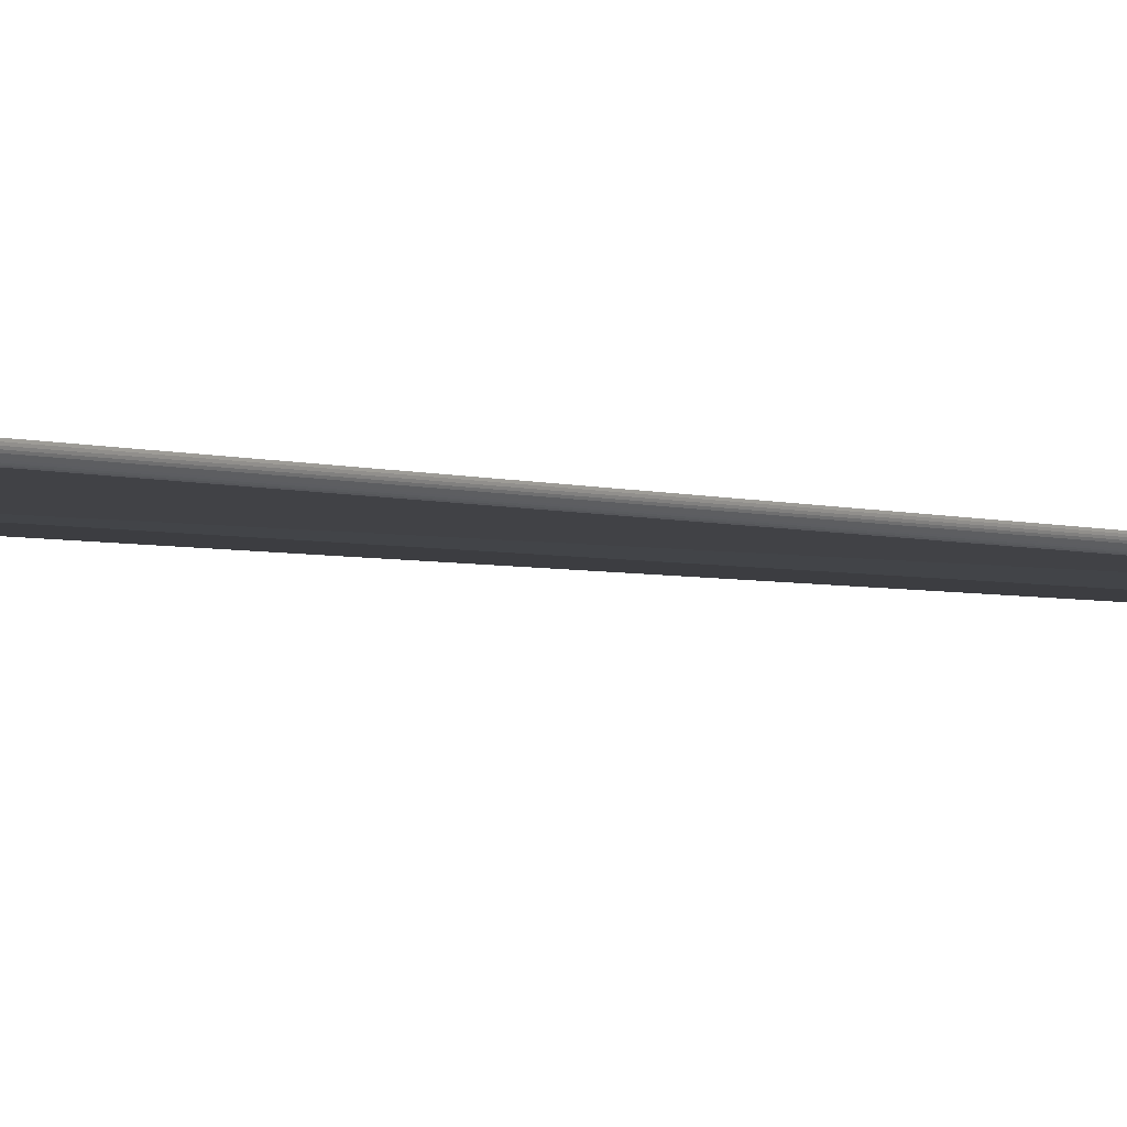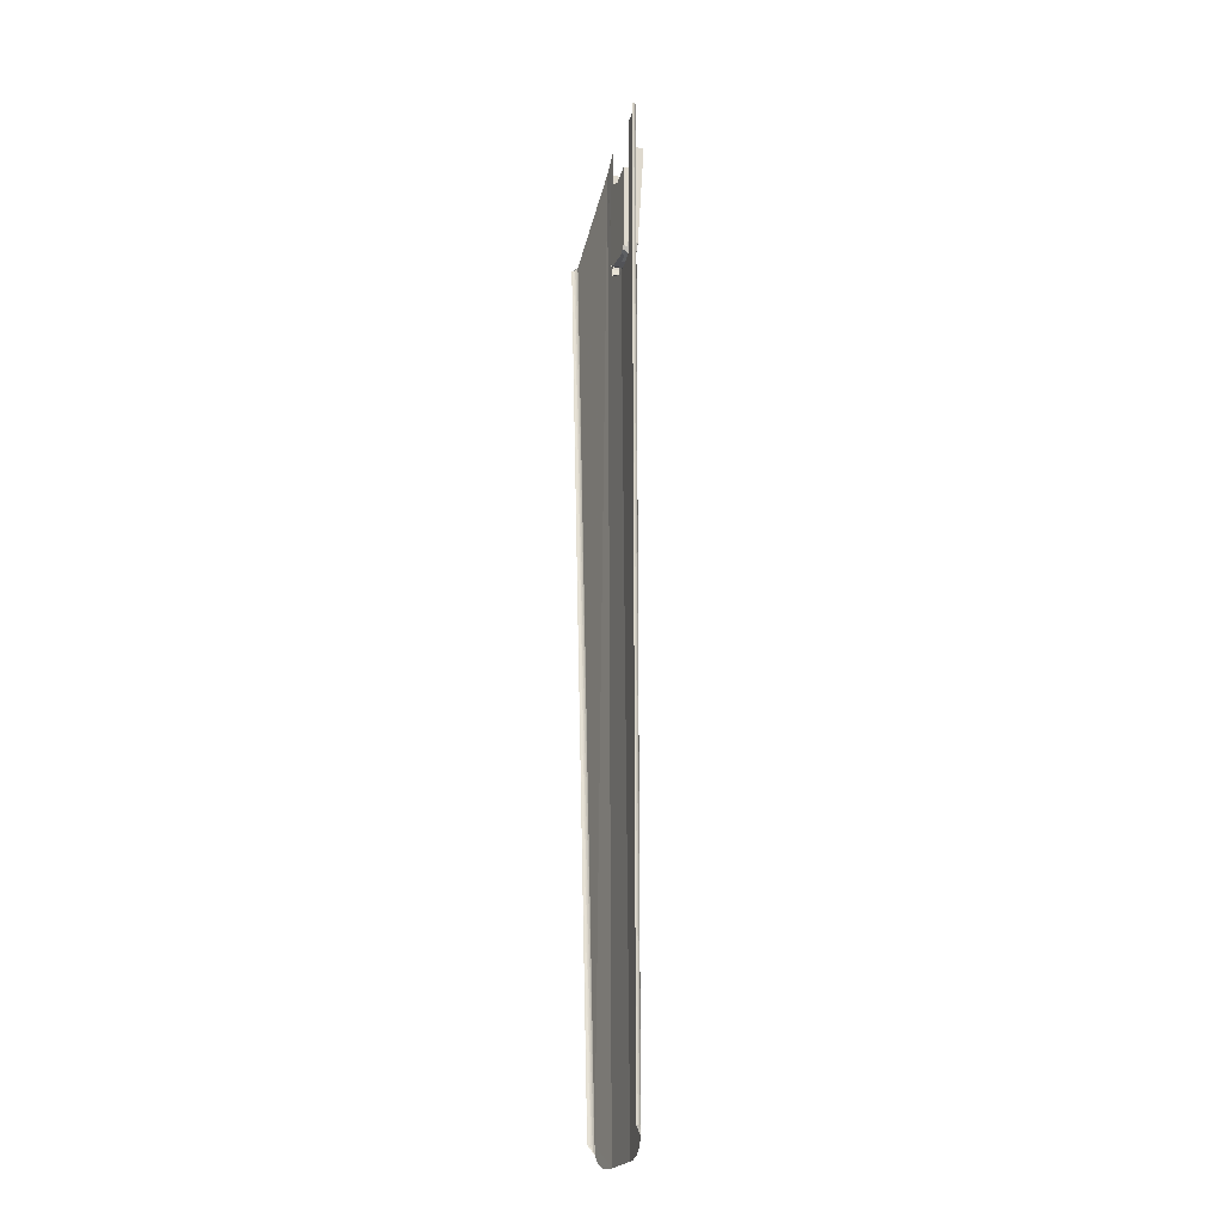
<metadata>
{"format":"obj","ext":"obj","renderer":"f3d","projection":"perspective","resolution":1024,"background":"white","views":[{"elev":-2.8,"azim":-141.2,"up":"+Z"},{"elev":-22.4,"azim":69.6,"up":"+Y"}]}
</metadata>
<code>
v 0.95 -17.1 0
v 0.9491 -17.1 -0.01305
v 0.9491 -0.5 -0.01305
v 0.95 -0.5 0
v 0.9491 -17.1 -0.01305
v 0.9466 -17.1 -0.02588
v 0.9466 -0.5 -0.02588
v 0.9491 -0.5 -0.01305
v 0.9466 -17.1 -0.02588
v 0.9424 -17.1 -0.03827
v 0.9424 -0.5 -0.03827
v 0.9466 -0.5 -0.02588
v 0.9424 -17.1 -0.03827
v 0.9366 -17.1 -0.05
v 0.9366 -0.5 -0.05
v 0.9424 -0.5 -0.03827
v 0.9366 -17.1 -0.05
v 0.9293 -17.1 -0.06088
v 0.9293 -0.5 -0.06088
v 0.9366 -0.5 -0.05
v 0.9293 -17.1 -0.06088
v 0.9207 -17.1 -0.07071
v 0.9207 -0.5 -0.07071
v 0.9293 -0.5 -0.06088
v 0.9207 -17.1 -0.07071
v 0.9109 -17.1 -0.07934
v 0.9109 -0.5 -0.07934
v 0.9207 -0.5 -0.07071
v 0.9109 -17.1 -0.07934
v 0.9 -17.1 -0.0866
v 0.9 -0.5 -0.0866
v 0.9109 -0.5 -0.07934
v 0.9 -17.1 -0.0866
v 0.8883 -17.1 -0.09239
v 0.8883 -0.5 -0.09239
v 0.9 -0.5 -0.0866
v 0.8883 -17.25 -0.09239
v 0.7907 -17.38 -0.1025
v 0.6447 -17.47 -0.1176
v 0.4725 -17.5 -0.1355
v 0.3324 -17.5 -0.15
v -0.07622 -3.1 -0.1924
v 0.2 -3.1 -0.1637
v 0.8883 -17.1 -0.09239
v 0.4725 -17.5 -0.1355
v 0.3324 -17.5 -0.15
v 0.8883 -17.1 -0.09239
v 0.8883 -17.25 -0.09239
v 0.45 -3.1 -0.1378
v 0.8883 -17.1 -0.09239
v 0.2 -3.1 -0.1637
v 0.45 -3.1 -0.1378
v 0.45 -2.85 -0.1378
v 0.8883 -0.5 -0.09239
v 0.8883 -17.1 -0.09239
v 0.45 -1 -0.1378
v 0.45 -0.5 -0.1378
v 0.8883 -0.5 -0.09239
v 0.45 -2.85 -0.1378
v 0.45 -1 -0.1378
v 0.8883 -0.5 -0.09239
v 0.95 -17.1 0
v 0.9424 -17.12 -0.03827
v 0.9424 -17.1 -0.03827
v 0.9424 -17.1 -0.03827
v 0.9424 -17.12 -0.03827
v 0.9207 -17.17 -0.07071
v 0.9207 -17.1 -0.07071
v 0.9207 -17.1 -0.07071
v 0.9207 -17.17 -0.07071
v 0.8883 -17.25 -0.09239
v 0.8883 -17.1 -0.09239
v 0.45 -3.1 -0.1378
v 0.3768 -3.027 -0.1454
v 0.45 -2.85 -0.1378
v 0.45 -3.1 -0.1378
v 0.2 -3.1 -0.1637
v 0.3768 -3.027 -0.1454
v -0.2 -3.1 -0.1924
v -0.07622 -3.1 -0.1924
v 0.3324 -17.5 -0.15
v -0.4 -17.5 -0.15
v -0.2 -3.1 -0.1924
v -0.4 -17.5 -0.15
v -0.45 -3.1 -0.1924
v -0.45 -2.85 -0.1924
v -0.45 -3.1 -0.1924
v -0.744 -0.794 -0.1991
v -0.4 -17.5 -0.15
v -0.744 -0.794 -0.1991
v -0.45 -3.1 -0.1924
v -0.45 -3.1 -0.1924
v -0.3768 -3.027 -0.1924
v -0.45 -2.85 -0.1924
v -0.45 -3.1 -0.1924
v -0.2 -3.1 -0.1924
v -0.3768 -3.027 -0.1924
v -0.45 -1 -0.2
v -0.45 -2.85 -0.1924
v -0.744 -0.794 -0.1991
v -0.45 -0.5 -0.2
v -0.45 -1 -0.2
v -0.744 -0.794 -0.1991
v -0.9383 -17.25 -0.09239
v -0.9481 -17.1 -0.09239
v -0.4 -17.5 -0.15
v -0.5225 -17.5 -0.1365
v -0.5225 -17.5 -0.1365
v -0.6947 -17.47 -0.1177
v -0.8407 -17.38 -0.1022
v -0.9383 -17.25 -0.09239
v -0.9481 -17.1 -0.09239
v -1.938 -2.05 -0.09239
v -0.744 -0.794 -0.1991
v -0.744 -0.794 -0.1991
v -0.4 -17.5 -0.15
v -0.9481 -17.1 -0.09239
v -1.938 -2.05 -0.09239
v -1.938 -1.988 -0.09239
v -0.744 -0.794 -0.1991
v -1.01 -17.1 0
v -1.009 -17.1 -0.01305
v -1.999 -2.05 -0.01305
v -2 -2.05 0
v -1.009 -17.1 -0.01305
v -1.006 -17.1 -0.02588
v -1.997 -2.05 -0.02588
v -1.999 -2.05 -0.01305
v -1.006 -17.1 -0.02588
v -1.002 -17.1 -0.03827
v -1.992 -2.05 -0.03827
v -1.997 -2.05 -0.02588
v -1.002 -17.1 -0.03827
v -0.9965 -17.1 -0.05
v -1.987 -2.05 -0.05
v -1.992 -2.05 -0.03827
v -0.9965 -17.1 -0.05
v -0.9892 -17.1 -0.06088
v -1.979 -2.05 -0.06088
v -1.987 -2.05 -0.05
v -0.9892 -17.1 -0.06088
v -0.9806 -17.1 -0.07071
v -1.971 -2.05 -0.07071
v -1.979 -2.05 -0.06088
v -0.9806 -17.1 -0.07071
v -0.9707 -17.1 -0.07934
v -1.961 -2.05 -0.07934
v -1.971 -2.05 -0.07071
v -0.9707 -17.1 -0.07934
v -0.9599 -17.1 -0.0866
v -1.95 -2.05 -0.0866
v -1.961 -2.05 -0.07934
v -0.9599 -17.1 -0.0866
v -0.9481 -17.1 -0.09239
v -1.938 -2.05 -0.09239
v -1.95 -2.05 -0.0866
v -1.01 -17.1 0
v -1.001 -17.12 -0.03827
v -1.002 -17.1 -0.03827
v -1.002 -17.1 -0.03827
v -1.001 -17.12 -0.03827
v -0.9759 -17.17 -0.07071
v -0.9806 -17.1 -0.07071
v -0.9806 -17.1 -0.07071
v -0.9759 -17.17 -0.07071
v -0.9383 -17.25 -0.09239
v -0.9481 -17.1 -0.09239
v -2 -2.05 0
v -1.992 -2.042 -0.03827
v -1.992 -2.05 -0.03827
v -1.992 -2.05 -0.03827
v -1.992 -2.042 -0.03827
v -1.971 -2.021 -0.07071
v -1.971 -2.05 -0.07071
v -1.971 -2.05 -0.07071
v -1.971 -2.021 -0.07071
v -1.938 -1.988 -0.09239
v -1.938 -2.05 -0.09239
v 0.95 -17.1 0
v 0.9491 -17.1 -0.01305
v 0.9466 -17.11 -0.02588
v 0.95 -17.1 0
v 0.9466 -17.11 -0.02588
v 0.9424 -17.12 -0.03827
v 0.95 -17.1 0
v 0.9424 -17.12 -0.03827
v 0.9366 -17.13 -0.05
v 0.95 -17.1 0
v 0.9366 -17.13 -0.05
v 0.9293 -17.15 -0.06088
v 0.95 -17.1 0
v 0.9293 -17.15 -0.06088
v 0.9207 -17.17 -0.07071
v 0.95 -17.1 0
v 0.9207 -17.17 -0.07071
v 0.9109 -17.2 -0.07934
v 0.95 -17.1 0
v 0.9109 -17.2 -0.07934
v 0.9 -17.22 -0.0866
v 0.95 -17.1 0
v 0.9 -17.22 -0.0866
v 0.8883 -17.25 -0.09239
v -1.01 -17.1 0
v -1.009 -17.1 -0.01305
v -1.006 -17.11 -0.02588
v -1.01 -17.1 0
v -1.006 -17.11 -0.02588
v -1.001 -17.12 -0.03827
v -1.01 -17.1 0
v -1.001 -17.12 -0.03827
v -0.9943 -17.13 -0.05
v -1.01 -17.1 0
v -0.9943 -17.13 -0.05
v -0.9859 -17.15 -0.06088
v -1.01 -17.1 0
v -0.9859 -17.15 -0.06088
v -0.9759 -17.17 -0.07071
v -1.01 -17.1 0
v -0.9759 -17.17 -0.07071
v -0.9645 -17.2 -0.07934
v -1.01 -17.1 0
v -0.9645 -17.2 -0.07934
v -0.9519 -17.22 -0.0866
v -1.01 -17.1 0
v -0.9519 -17.22 -0.0866
v -0.9383 -17.25 -0.09239
v -2 -2.05 0
v -1.999 -2.049 -0.01305
v -1.997 -2.047 -0.02588
v -2 -2.05 0
v -1.997 -2.047 -0.02588
v -1.992 -2.042 -0.03827
v -2 -2.05 0
v -1.992 -2.042 -0.03827
v -1.987 -2.037 -0.05
v -2 -2.05 0
v -1.987 -2.037 -0.05
v -1.979 -2.029 -0.06088
v -2 -2.05 0
v -1.979 -2.029 -0.06088
v -1.971 -2.021 -0.07071
v -2 -2.05 0
v -1.971 -2.021 -0.07071
v -1.961 -2.011 -0.07934
v -2 -2.05 0
v -1.961 -2.011 -0.07934
v -1.95 -2 -0.0866
v -2 -2.05 0
v -1.95 -2 -0.0866
v -1.938 -1.988 -0.09239
v 0.95 -0.5 0
v 0.9491 -0.5 -0.01305
v 0.9466 -0.5 -0.02588
v 0.95 -0.5 0
v 0.9466 -0.5 -0.02588
v 0.9424 -0.5 -0.03827
v 0.95 -0.5 0
v 0.9424 -0.5 -0.03827
v 0.9366 -0.5 -0.05
v 0.95 -0.5 0
v 0.9366 -0.5 -0.05
v 0.9293 -0.5 -0.06088
v 0.95 -0.5 0
v 0.9293 -0.5 -0.06088
v 0.9207 -0.5 -0.07071
v 0.95 -0.5 0
v 0.9207 -0.5 -0.07071
v 0.9109 -0.5 -0.07934
v 0.95 -0.5 0
v 0.9109 -0.5 -0.07934
v 0.9 -0.5 -0.0866
v 0.95 -0.5 0
v 0.9 -0.5 -0.0866
v 0.8883 -0.5 -0.09239
v 0.3 -2.85 -0.1
v 0.2707 -2.921 -0.1
v 0.2 -2.95 -0.1
v -0.3 -2.85 -0.1
v -0.2707 -2.921 -0.1
v -0.2 -2.95 -0.1
v 0.3 -2.85 -0.1
v 0.2 -2.95 -0.1
v -0.2 -2.95 -0.1
v -0.3 -2.85 -0.1
v -0.3 -1.33 -0.1
v 0 -1.45 -0.1
v 0.3 -2.85 -0.1
v -0.3 -2.85 -0.1
v -0.3768 -3.027 -0.2784
v -0.45 -2.85 -0.289
v -0.45 -2.85 -0.164
v -0.3768 -3.027 -0.1534
v -0.2 -3.1 -0.274
v -0.3768 -3.027 -0.2784
v -0.3768 -3.027 -0.1534
v -0.2 -3.1 -0.149
v -0.2707 -2.921 -0.2848
v -0.3 -2.85 -0.289
v -0.3 -2.85 -0.089
v -0.2707 -2.921 -0.08476
v -0.2 -2.95 -0.283
v -0.2707 -2.921 -0.2848
v -0.2707 -2.921 -0.08476
v -0.2 -2.95 -0.083
v 0.3768 -3.027 -0.2784
v 0.45 -2.85 -0.289
v 0.45 -2.85 -0.114
v 0.3768 -3.027 -0.1034
v 0.2 -3.1 -0.274
v 0.3768 -3.027 -0.2784
v 0.3768 -3.027 -0.1034
v 0.2 -3.1 -0.099
v 0.2707 -2.921 -0.2848
v 0.3 -2.85 -0.289
v 0.3 -2.85 -0.089
v 0.2707 -2.921 -0.08476
v 0.2 -2.95 -0.283
v 0.2707 -2.921 -0.2848
v 0.2707 -2.921 -0.08476
v 0.2 -2.95 -0.083
v -0.4 -2.85 -0.289
v -0.3983 -2.876 -0.2874
v -0.2991 -2.863 -0.2882
v -0.3 -2.85 -0.289
v -0.3983 -2.876 -0.2874
v -0.3932 -2.902 -0.2859
v -0.2966 -2.876 -0.2874
v -0.2991 -2.863 -0.2882
v -0.3932 -2.902 -0.2859
v -0.3848 -2.927 -0.2844
v -0.2924 -2.888 -0.2867
v -0.2966 -2.876 -0.2874
v -0.3848 -2.927 -0.2844
v -0.3732 -2.95 -0.283
v -0.2866 -2.9 -0.286
v -0.2924 -2.888 -0.2867
v -0.3732 -2.95 -0.283
v -0.3587 -2.972 -0.2817
v -0.2793 -2.911 -0.2853
v -0.2866 -2.9 -0.286
v -0.3587 -2.972 -0.2817
v -0.3414 -2.991 -0.2805
v -0.2707 -2.921 -0.2848
v -0.2793 -2.911 -0.2853
v -0.3414 -2.991 -0.2805
v -0.3218 -3.009 -0.2795
v -0.2609 -2.929 -0.2842
v -0.2707 -2.921 -0.2848
v -0.3218 -3.009 -0.2795
v -0.3 -3.023 -0.2786
v -0.25 -2.937 -0.2838
v -0.2609 -2.929 -0.2842
v -0.3 -3.023 -0.2786
v -0.2765 -3.035 -0.2779
v -0.2383 -2.942 -0.2835
v -0.25 -2.937 -0.2838
v -0.2765 -3.035 -0.2779
v -0.2518 -3.043 -0.2774
v -0.2259 -2.947 -0.2832
v -0.2383 -2.942 -0.2835
v -0.2518 -3.043 -0.2774
v -0.2261 -3.048 -0.2771
v -0.213 -2.949 -0.2831
v -0.2259 -2.947 -0.2832
v -0.2261 -3.048 -0.2771
v -0.2 -3.05 -0.277
v -0.2 -2.95 -0.283
v -0.213 -2.949 -0.2831
v -0.45 -2.85 -0.289
v -0.4479 -2.883 -0.287
v -0.3983 -2.876 -0.2874
v -0.4 -2.85 -0.289
v -0.4479 -2.883 -0.287
v -0.4415 -2.915 -0.2851
v -0.3932 -2.902 -0.2859
v -0.3983 -2.876 -0.2874
v -0.4415 -2.915 -0.2851
v -0.431 -2.946 -0.2833
v -0.3848 -2.927 -0.2844
v -0.3932 -2.902 -0.2859
v -0.431 -2.946 -0.2833
v -0.4165 -2.975 -0.2815
v -0.3732 -2.95 -0.283
v -0.3848 -2.927 -0.2844
v -0.4165 -2.975 -0.2815
v -0.3983 -3.002 -0.2799
v -0.3587 -2.972 -0.2817
v -0.3732 -2.95 -0.283
v -0.3983 -3.002 -0.2799
v -0.3768 -3.027 -0.2784
v -0.3414 -2.991 -0.2805
v -0.3587 -2.972 -0.2817
v -0.3768 -3.027 -0.2784
v -0.3522 -3.048 -0.2771
v -0.3218 -3.009 -0.2795
v -0.3414 -2.991 -0.2805
v -0.3522 -3.048 -0.2771
v -0.325 -3.067 -0.276
v -0.3 -3.023 -0.2786
v -0.3218 -3.009 -0.2795
v -0.325 -3.067 -0.276
v -0.2957 -3.081 -0.2751
v -0.2765 -3.035 -0.2779
v -0.3 -3.023 -0.2786
v -0.2957 -3.081 -0.2751
v -0.2647 -3.091 -0.2745
v -0.2518 -3.043 -0.2774
v -0.2765 -3.035 -0.2779
v -0.2647 -3.091 -0.2745
v -0.2326 -3.098 -0.2741
v -0.2261 -3.048 -0.2771
v -0.2518 -3.043 -0.2774
v -0.2326 -3.098 -0.2741
v -0.2 -3.1 -0.274
v -0.2 -3.05 -0.277
v -0.2261 -3.048 -0.2771
v 0.4 -2.85 -0.289
v 0.3983 -2.876 -0.2874
v 0.2991 -2.863 -0.2882
v 0.3 -2.85 -0.289
v 0.3983 -2.876 -0.2874
v 0.3932 -2.902 -0.2859
v 0.2966 -2.876 -0.2874
v 0.2991 -2.863 -0.2882
v 0.3932 -2.902 -0.2859
v 0.3848 -2.927 -0.2844
v 0.2924 -2.888 -0.2867
v 0.2966 -2.876 -0.2874
v 0.3848 -2.927 -0.2844
v 0.3732 -2.95 -0.283
v 0.2866 -2.9 -0.286
v 0.2924 -2.888 -0.2867
v 0.3732 -2.95 -0.283
v 0.3587 -2.972 -0.2817
v 0.2793 -2.911 -0.2853
v 0.2866 -2.9 -0.286
v 0.3587 -2.972 -0.2817
v 0.3414 -2.991 -0.2805
v 0.2707 -2.921 -0.2848
v 0.2793 -2.911 -0.2853
v 0.3414 -2.991 -0.2805
v 0.3218 -3.009 -0.2795
v 0.2609 -2.929 -0.2842
v 0.2707 -2.921 -0.2848
v 0.3218 -3.009 -0.2795
v 0.3 -3.023 -0.2786
v 0.25 -2.937 -0.2838
v 0.2609 -2.929 -0.2842
v 0.3 -3.023 -0.2786
v 0.2765 -3.035 -0.2779
v 0.2383 -2.942 -0.2835
v 0.25 -2.937 -0.2838
v 0.2765 -3.035 -0.2779
v 0.2518 -3.043 -0.2774
v 0.2259 -2.947 -0.2832
v 0.2383 -2.942 -0.2835
v 0.2518 -3.043 -0.2774
v 0.2261 -3.048 -0.2771
v 0.213 -2.949 -0.2831
v 0.2259 -2.947 -0.2832
v 0.2261 -3.048 -0.2771
v 0.2 -3.05 -0.277
v 0.2 -2.95 -0.283
v 0.213 -2.949 -0.2831
v 0.45 -2.85 -0.289
v 0.4479 -2.883 -0.287
v 0.3983 -2.876 -0.2874
v 0.4 -2.85 -0.289
v 0.4479 -2.883 -0.287
v 0.4415 -2.915 -0.2851
v 0.3932 -2.902 -0.2859
v 0.3983 -2.876 -0.2874
v 0.4415 -2.915 -0.2851
v 0.431 -2.946 -0.2833
v 0.3848 -2.927 -0.2844
v 0.3932 -2.902 -0.2859
v 0.431 -2.946 -0.2833
v 0.4165 -2.975 -0.2815
v 0.3732 -2.95 -0.283
v 0.3848 -2.927 -0.2844
v 0.4165 -2.975 -0.2815
v 0.3983 -3.002 -0.2799
v 0.3587 -2.972 -0.2817
v 0.3732 -2.95 -0.283
v 0.3983 -3.002 -0.2799
v 0.3768 -3.027 -0.2784
v 0.3414 -2.991 -0.2805
v 0.3587 -2.972 -0.2817
v 0.3768 -3.027 -0.2784
v 0.3522 -3.048 -0.2771
v 0.3218 -3.009 -0.2795
v 0.3414 -2.991 -0.2805
v 0.3522 -3.048 -0.2771
v 0.325 -3.067 -0.276
v 0.3 -3.023 -0.2786
v 0.3218 -3.009 -0.2795
v 0.325 -3.067 -0.276
v 0.2957 -3.081 -0.2751
v 0.2765 -3.035 -0.2779
v 0.3 -3.023 -0.2786
v 0.2957 -3.081 -0.2751
v 0.2647 -3.091 -0.2745
v 0.2518 -3.043 -0.2774
v 0.2765 -3.035 -0.2779
v 0.2647 -3.091 -0.2745
v 0.2326 -3.098 -0.2741
v 0.2261 -3.048 -0.2771
v 0.2518 -3.043 -0.2774
v 0.2326 -3.098 -0.2741
v 0.2 -3.1 -0.274
v 0.2 -3.05 -0.277
v 0.2261 -3.048 -0.2771
v -0.2 -3.1 -0.1924
v -0.2 -3.1 -0.274
v 0.2 -3.1 -0.274
v -0.07622 -3.1 -0.1924
v 0.2 -3.1 -0.274
v 0.2 -3.1 -0.1637
v -0.07622 -3.1 -0.1924
v 0.2 -3.05 -0.277
v 0.2 -3.1 -0.274
v -0.2 -3.1 -0.274
v -0.2 -3.05 -0.277
v 0.2 -2.95 -0.283
v 0.2 -3.05 -0.277
v -0.2 -3.05 -0.277
v -0.2 -2.95 -0.283
v -0.2 -2.95 -0.1
v 0.2 -2.95 -0.1
v 0.2 -2.95 -0.283
v -0.2 -2.95 -0.283
v -0.3 -1.33 -0.3802
v -0.3 -1.33 -0.1
v -0.3 -2.85 -0.1
v -0.3 -2.85 -0.289
v -0.45 -2.85 -0.289
v -0.45 -1 -0.4
v -0.3 -1.33 -0.3802
v -0.4 -2.85 -0.289
v -0.3 -2.85 -0.289
v -0.4 -2.85 -0.289
v -0.3 -1.33 -0.3802
v -0.45 -1 -0.4
v -0.45 -2.85 -0.289
v -0.45 -2.85 -0.1924
v -0.45 -1 -0.2
v 0.3 -2.85 -0.1
v 0.3 -1.33 -0.1
v 0.3 -1.33 -0.3802
v 0.3 -2.85 -0.289
v 0.3 -1.33 -0.3802
v 0.45 -1 -0.4
v 0.45 -2.85 -0.289
v 0.4 -2.85 -0.289
v 0.4 -2.85 -0.289
v 0.3 -2.85 -0.289
v 0.3 -1.33 -0.3802
v 0.45 -2.85 -0.1378
v 0.45 -2.85 -0.289
v 0.45 -1 -0.4
v 0.45 -1 -0.1378
v 0.3 -1.33 -0.1
v 0.3 -2.85 -0.1
v 0 -1.45 -0.1
g mesh7319149
f 1 2 3
f 3 4 1
f 5 6 7
f 7 8 5
f 9 10 11
f 11 12 9
f 13 14 15
f 15 16 13
f 17 18 19
f 19 20 17
f 21 22 23
f 23 24 21
f 25 26 27
f 27 28 25
f 29 30 31
f 31 32 29
f 33 34 35
f 35 36 33
f 37 38 39
f 39 40 37
f 41 42 43
f 43 44 41
f 45 46 47
f 47 48 45
f 49 50 51
f 52 53 54
f 54 55 52
f 56 57 58
f 59 60 61
g mesh7319150
f 62 63 64
f 65 66 67
f 67 68 65
f 69 70 71
f 71 72 69
g mesh7319152
f 73 74 75
f 76 77 78
g mesh7319155
f 79 80 81
f 81 82 79
f 83 84 85
f 86 87 88
f 89 90 91
g mesh7319156
f 92 94 93
f 95 97 96
f 98 99 100
f 101 102 103
g mesh7319158
f 104 105 106
f 106 107 104
f 108 109 110
f 110 111 108
f 112 113 114
f 115 116 117
f 118 119 120
g mesh7319159
f 121 123 122
f 123 121 124
f 125 127 126
f 127 125 128
f 129 131 130
f 131 129 132
f 133 135 134
f 135 133 136
f 137 139 138
f 139 137 140
f 141 143 142
f 143 141 144
f 145 147 146
f 147 145 148
f 149 151 150
f 151 149 152
f 153 155 154
f 155 153 156
g mesh7319160
f 157 159 158
f 160 162 161
f 162 160 163
f 164 166 165
f 166 164 167
g mesh7319162
f 168 169 170
f 171 172 173
f 173 174 171
f 175 176 177
f 177 178 175
g mesh7319165
f 179 181 180
f 182 184 183
f 185 187 186
f 188 190 189
f 191 193 192
f 194 196 195
f 197 199 198
f 200 202 201
g mesh7319168
f 203 204 205
f 206 207 208
f 209 210 211
f 212 213 214
f 215 216 217
f 218 219 220
f 221 222 223
f 224 225 226
g mesh7319173
f 227 229 228
f 230 232 231
f 233 235 234
f 236 238 237
f 239 241 240
f 242 244 243
f 245 247 246
f 248 250 249
g mesh7319175
f 251 252 253
f 254 255 256
f 257 258 259
f 260 261 262
f 263 264 265
f 266 267 268
f 269 270 271
f 272 273 274
g mesh7319180
f 275 276 277
g mesh7319182
f 278 280 279
f 281 282 283
f 283 284 281
f 285 286 287
f 287 288 285
g mesh7319190
f 289 291 290
f 291 289 292
f 293 295 294
f 295 293 296
g mesh7319196
f 297 298 299
f 299 300 297
f 301 302 303
f 303 304 301
g mesh7319202
f 305 306 307
f 307 308 305
f 309 310 311
f 311 312 309
g mesh7319208
f 313 315 314
f 315 313 316
f 317 319 318
f 319 317 320
g mesh7319212
f 321 323 322
f 323 321 324
f 325 327 326
f 327 325 328
f 329 331 330
f 331 329 332
f 333 335 334
f 335 333 336
f 337 339 338
f 339 337 340
f 341 343 342
f 343 341 344
f 345 347 346
f 347 345 348
f 349 351 350
f 351 349 352
f 353 355 354
f 355 353 356
f 357 359 358
f 359 357 360
f 361 363 362
f 363 361 364
f 365 367 366
f 367 365 368
g mesh7319214
f 369 371 370
f 371 369 372
f 373 375 374
f 375 373 376
f 377 379 378
f 379 377 380
f 381 383 382
f 383 381 384
f 385 387 386
f 387 385 388
f 389 391 390
f 391 389 392
f 393 395 394
f 395 393 396
f 397 399 398
f 399 397 400
f 401 403 402
f 403 401 404
f 405 407 406
f 407 405 408
f 409 411 410
f 411 409 412
f 413 415 414
f 415 413 416
g mesh7319216
f 417 418 419
f 419 420 417
f 421 422 423
f 423 424 421
f 425 426 427
f 427 428 425
f 429 430 431
f 431 432 429
f 433 434 435
f 435 436 433
f 437 438 439
f 439 440 437
f 441 442 443
f 443 444 441
f 445 446 447
f 447 448 445
f 449 450 451
f 451 452 449
f 453 454 455
f 455 456 453
f 457 458 459
f 459 460 457
f 461 462 463
f 463 464 461
g mesh7319218
f 465 466 467
f 467 468 465
f 469 470 471
f 471 472 469
f 473 474 475
f 475 476 473
f 477 478 479
f 479 480 477
f 481 482 483
f 483 484 481
f 485 486 487
f 487 488 485
f 489 490 491
f 491 492 489
f 493 494 495
f 495 496 493
f 497 498 499
f 499 500 497
f 501 502 503
f 503 504 501
f 505 506 507
f 507 508 505
f 509 510 511
f 511 512 509
g mesh7319220
f 513 514 515
f 515 516 513
f 517 518 519
f 520 521 522
f 522 523 520
f 524 525 526
f 526 527 524
f 528 529 530
f 530 531 528
g mesh7319221
f 532 533 534
f 534 535 532
f 536 537 538
f 538 539 536
f 540 541 542
f 543 544 545
f 545 546 543
f 547 548 549
f 549 550 547
f 551 552 553
f 553 554 551
f 555 556 557
f 558 559 560
f 560 561 558
f 562 563 564

</code>
